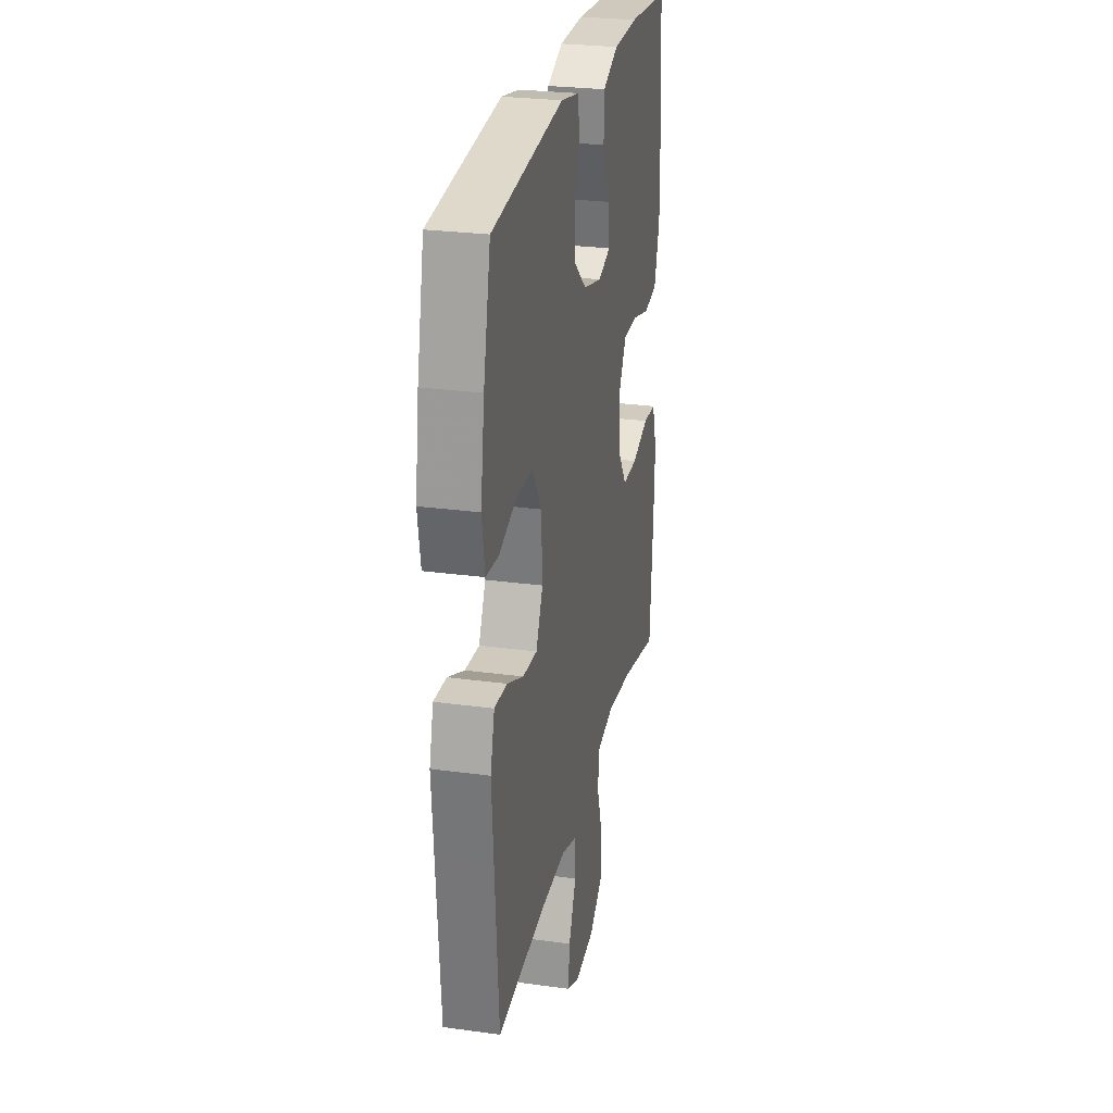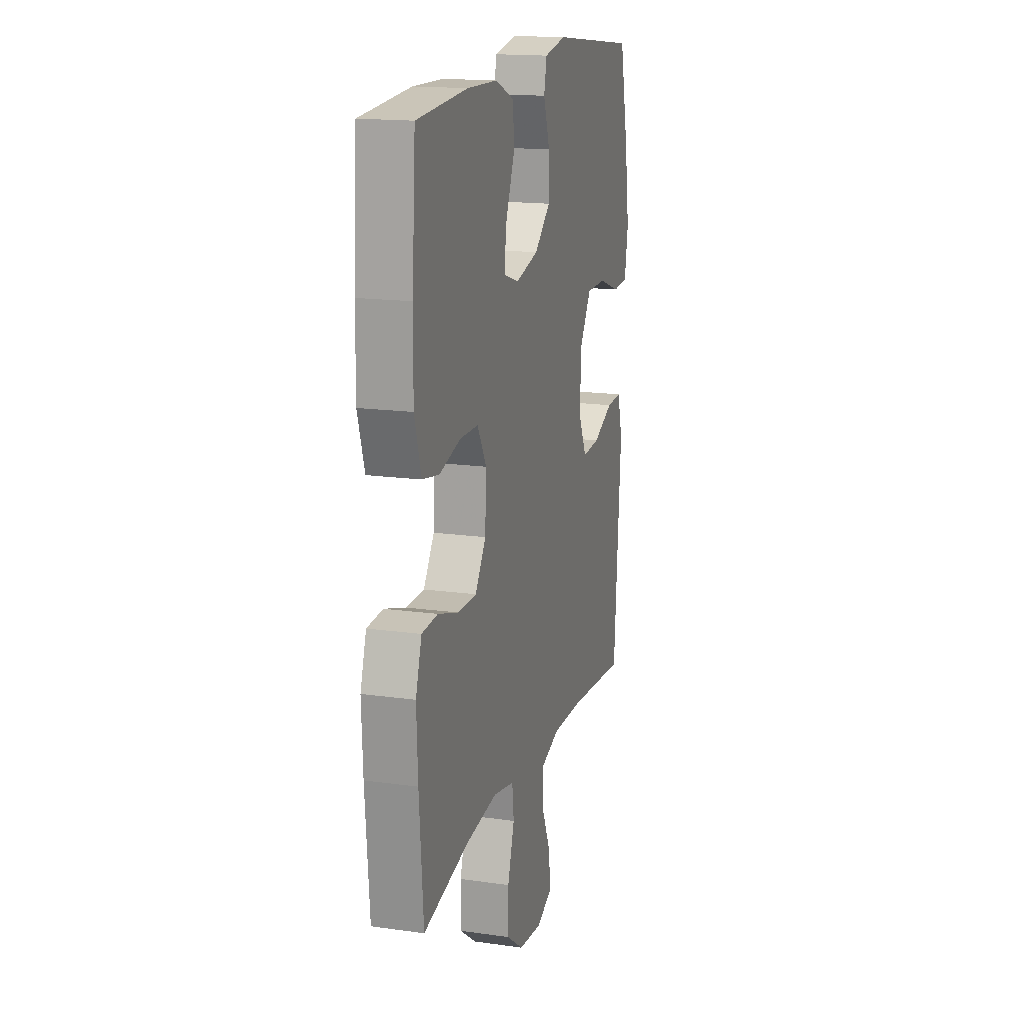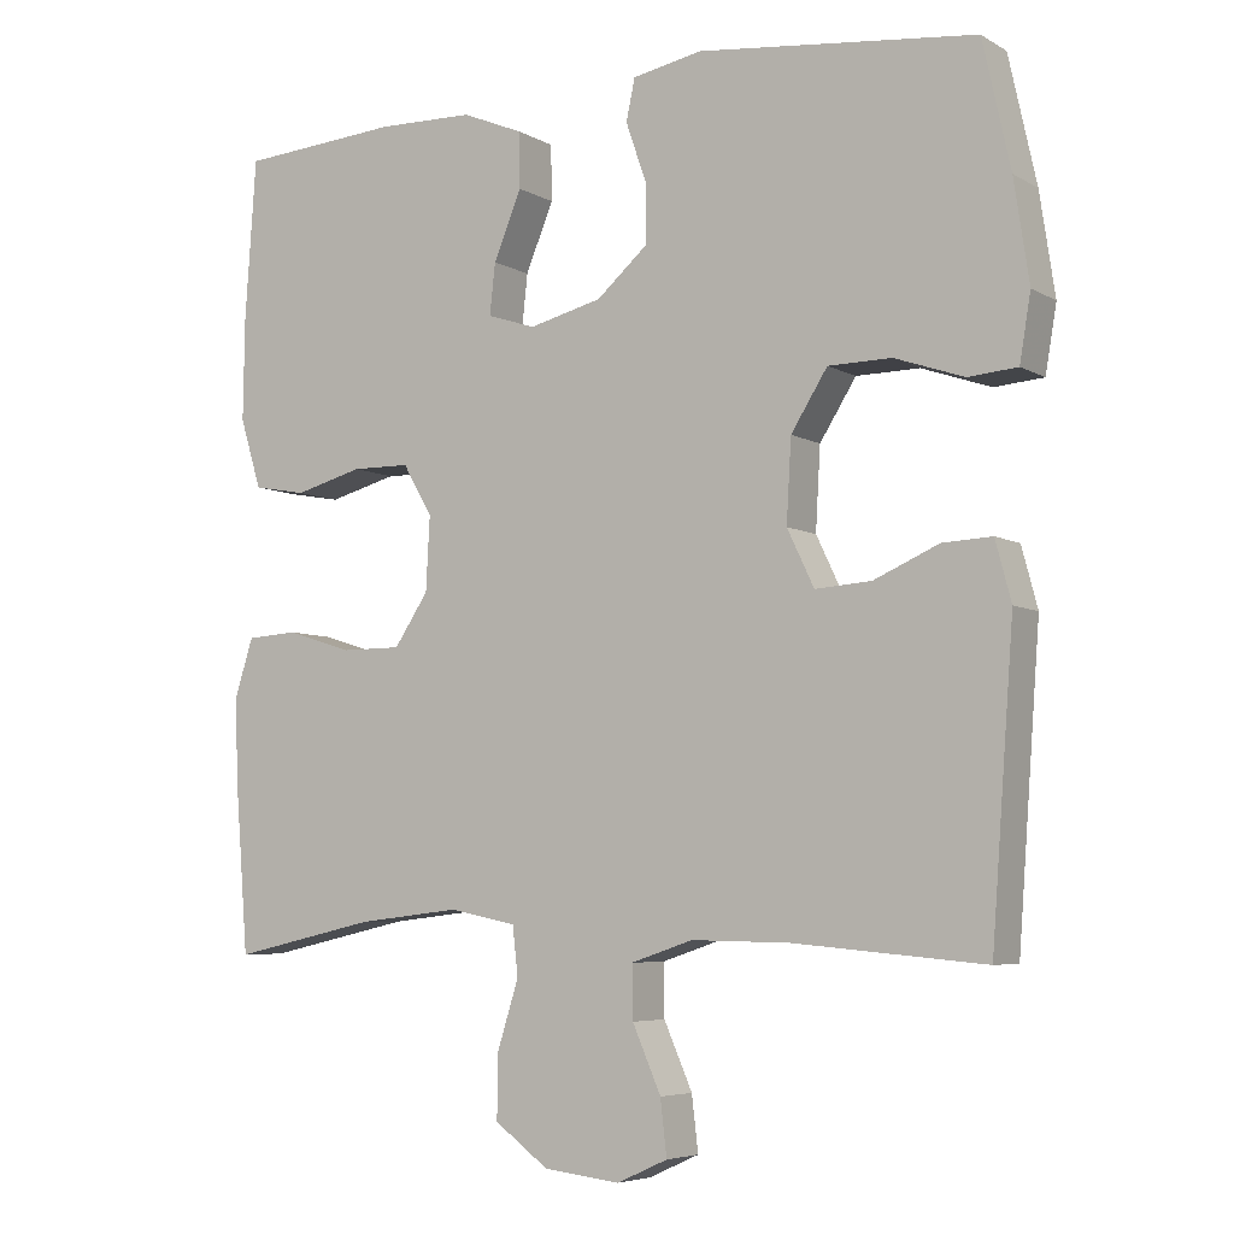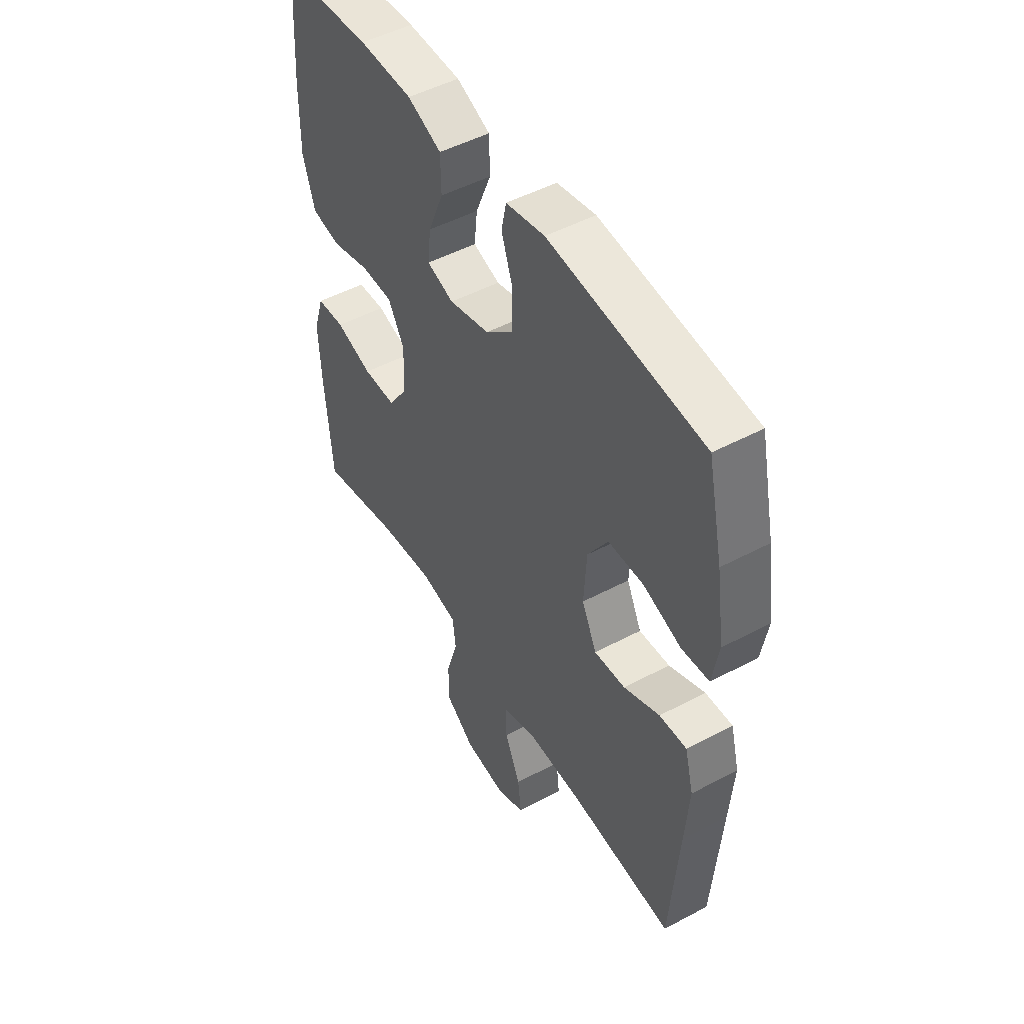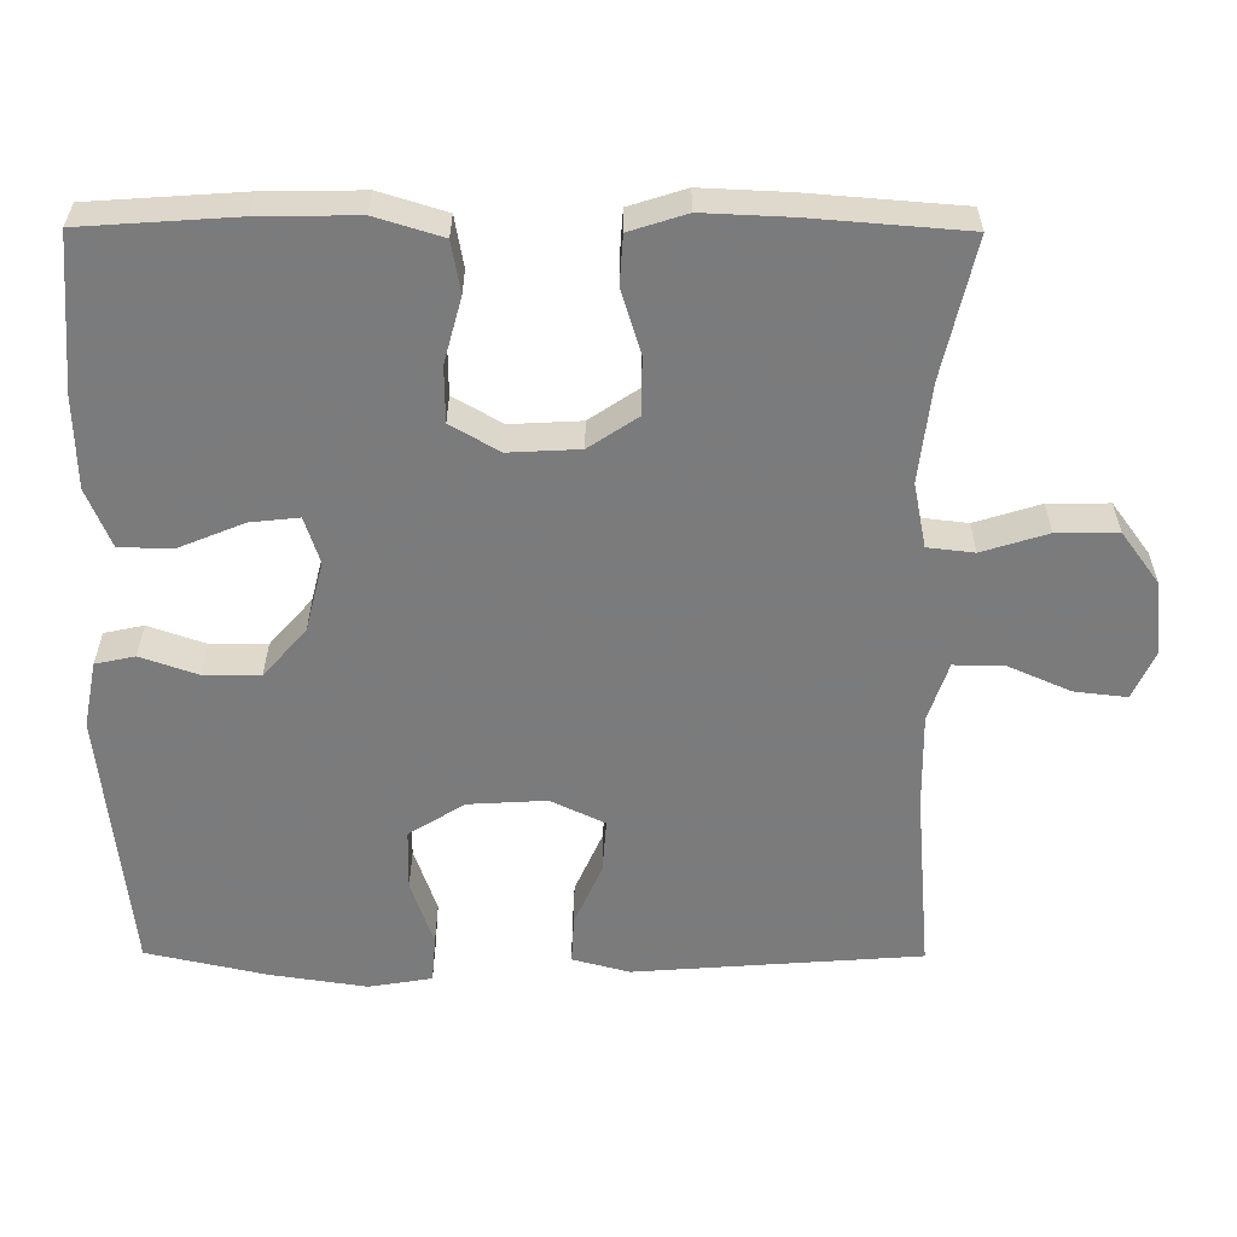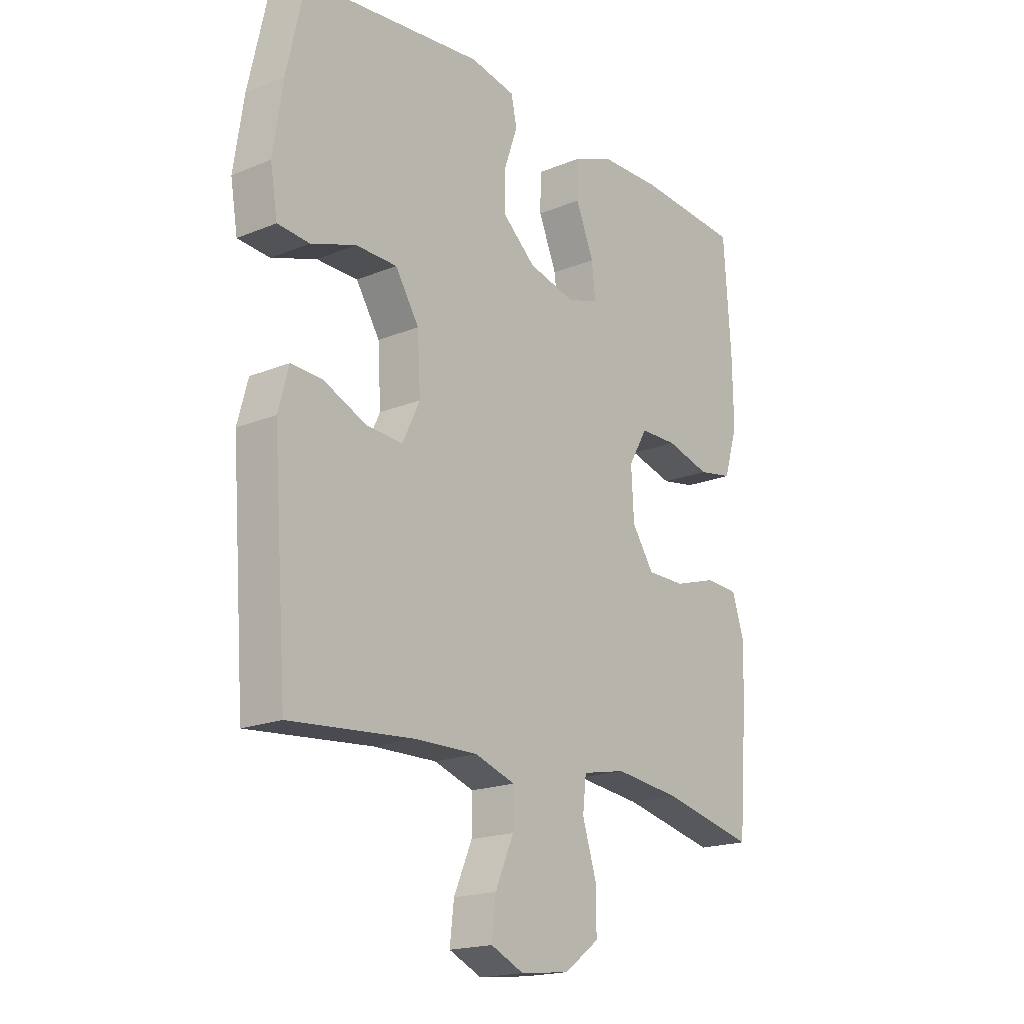
<metadata>
{"format":"obj","ext":"obj","renderer":"f3d","projection":"perspective","resolution":1024,"background":"white","views":[{"elev":26.7,"azim":-77.9,"up":"+Z"},{"elev":16.5,"azim":106.0,"up":"+Z"},{"elev":-5.7,"azim":-148.4,"up":"+Z"},{"elev":49.4,"azim":-120.5,"up":"+Z"},{"elev":-58.4,"azim":89.7,"up":"+Y"},{"elev":-18.6,"azim":-51.9,"up":"+Z"}]}
</metadata>
<code>
v -0.5 0.07 0.5
v -0.15 0.07 0.538
v -0.062 0.07 0.521
v -0.051 0.07 0.469
v -0.077 0.07 0.394
v -0.077 0.07 0.32
v -0.013 0.07 0.264
v 0.079 0.07 0.241
v 0.14 0.07 0.261
v 0.133 0.07 0.325
v 0.098 0.07 0.41
v 0.099 0.07 0.48
v 0.176 0.07 0.512
v 0.297 0.07 0.515
v 0.5 0.07 0.5
v 0.514 0.07 0.298
v 0.516 0.07 0.169
v 0.489 0.07 0.081
v 0.422 0.07 0.069
v 0.336 0.07 0.092
v 0.263 0.07 0.091
v 0.226 0.07 0.027
v 0.231 0.07 -0.066
v 0.274 0.07 -0.13
v 0.349 0.07 -0.13
v 0.433 0.07 -0.104
v 0.497 0.07 -0.108
v 0.521 0.07 -0.183
v 0.516 0.07 -0.297
v 0.5 0.07 -0.5
v 0.318 0.07 -0.459
v 0.189 0.07 -0.444
v 0.104 0.07 -0.461
v 0.097 0.07 -0.522
v 0.124 0.07 -0.608
v 0.125 0.07 -0.688
v 0.057 0.07 -0.738
v -0.039 0.07 -0.749
v -0.103 0.07 -0.72
v -0.095 0.07 -0.651
v -0.059 0.07 -0.569
v -0.058 0.07 -0.503
v -0.136 0.07 -0.477
v -0.26 0.07 -0.479
v -0.5 0.07 -0.5
v -0.519 0.07 -0.243
v -0.528 0.07 -0.123
v -0.508 0.07 -0.048
v -0.446 0.07 -0.051
v -0.364 0.07 -0.087
v -0.293 0.07 -0.092
v -0.259 0.07 -0.021
v -0.265 0.07 0.082
v -0.311 0.07 0.155
v -0.391 0.07 0.156
v -0.478 0.07 0.126
v -0.54 0.07 0.131
v -0.554 0.07 0.214
v -0.535 0.07 0.341
v -0.5 0 0.5
v -0.15 0 0.538
v -0.062 0 0.521
v -0.051 0 0.469
v -0.077 0 0.394
v -0.077 0 0.32
v -0.013 0 0.264
v 0.079 0 0.241
v 0.14 0 0.261
v 0.133 0 0.325
v 0.098 0 0.41
v 0.099 0 0.48
v 0.176 0 0.512
v 0.297 0 0.515
v 0.5 0 0.5
v 0.514 0 0.298
v 0.516 0 0.169
v 0.489 0 0.081
v 0.422 0 0.069
v 0.336 0 0.092
v 0.263 0 0.091
v 0.226 0 0.027
v 0.231 0 -0.066
v 0.274 0 -0.13
v 0.349 0 -0.13
v 0.433 0 -0.104
v 0.497 0 -0.108
v 0.521 0 -0.183
v 0.516 0 -0.297
v 0.5 0 -0.5
v 0.318 0 -0.459
v 0.189 0 -0.444
v 0.104 0 -0.461
v 0.097 0 -0.522
v 0.124 0 -0.608
v 0.125 0 -0.688
v 0.057 0 -0.738
v -0.039 0 -0.749
v -0.103 0 -0.72
v -0.095 0 -0.651
v -0.059 0 -0.569
v -0.058 0 -0.503
v -0.136 0 -0.477
v -0.26 0 -0.479
v -0.5 0 -0.5
v -0.519 0 -0.243
v -0.528 0 -0.123
v -0.508 0 -0.048
v -0.446 0 -0.051
v -0.364 0 -0.087
v -0.293 0 -0.092
v -0.259 0 -0.021
v -0.265 0 0.082
v -0.311 0 0.155
v -0.391 0 0.156
v -0.478 0 0.126
v -0.54 0 0.131
v -0.554 0 0.214
v -0.535 0 0.341
f 3 4 5
f 2 3 5
f 1 2 5
f 59 1 5
f 58 59 5
f 57 58 5
f 56 57 5
f 55 56 5
f 54 55 5 6
f 53 54 6 7
f 52 53 7 8
f 51 52 8 9
f 48 49 50
f 47 48 50
f 46 47 50
f 46 50 51
f 45 46 51
f 44 45 51
f 43 44 51 9
f 39 40 41
f 38 39 41
f 37 38 41
f 36 37 41
f 35 36 41
f 34 35 41
f 33 34 41 42
f 29 30 31
f 28 29 31
f 27 28 31
f 26 27 31
f 25 26 31
f 24 25 31 32
f 23 24 32 33
f 18 19 20
f 17 18 20
f 16 17 20
f 15 16 20
f 14 15 20
f 13 14 20
f 12 13 20
f 11 12 20
f 10 11 20
f 9 10 20 21
f 42 43 9
f 33 42 9
f 23 33 9
f 22 23 9
f 9 21 22
f 64 63 62
f 64 62 61
f 64 61 60
f 64 60 118
f 64 118 117
f 64 117 116
f 64 116 115
f 64 115 114
f 65 64 114 113
f 66 65 113 112
f 67 66 112 111
f 68 67 111 110
f 109 108 107
f 109 107 106
f 109 106 105
f 110 109 105
f 110 105 104
f 110 104 103
f 68 110 103 102
f 100 99 98
f 100 98 97
f 100 97 96
f 100 96 95
f 100 95 94
f 100 94 93
f 101 100 93 92
f 90 89 88
f 90 88 87
f 90 87 86
f 90 86 85
f 90 85 84
f 91 90 84 83
f 92 91 83 82
f 79 78 77
f 79 77 76
f 79 76 75
f 79 75 74
f 79 74 73
f 79 73 72
f 79 72 71
f 79 71 70
f 79 70 69
f 80 79 69 68
f 68 102 101
f 68 101 92
f 68 92 82
f 68 82 81
f 81 80 68
f 1 60 61 2
f 2 61 62 3
f 3 62 63 4
f 4 63 64 5
f 5 64 65 6
f 6 65 66 7
f 7 66 67 8
f 8 67 68 9
f 9 68 69 10
f 10 69 70 11
f 11 70 71 12
f 12 71 72 13
f 13 72 73 14
f 14 73 74 15
f 15 74 75 16
f 16 75 76 17
f 17 76 77 18
f 18 77 78 19
f 19 78 79 20
f 20 79 80 21
f 21 80 81 22
f 22 81 82 23
f 23 82 83 24
f 24 83 84 25
f 25 84 85 26
f 26 85 86 27
f 27 86 87 28
f 28 87 88 29
f 29 88 89 30
f 30 89 90 31
f 31 90 91 32
f 32 91 92 33
f 33 92 93 34
f 34 93 94 35
f 35 94 95 36
f 36 95 96 37
f 37 96 97 38
f 38 97 98 39
f 39 98 99 40
f 40 99 100 41
f 41 100 101 42
f 42 101 102 43
f 43 102 103 44
f 44 103 104 45
f 45 104 105 46
f 46 105 106 47
f 47 106 107 48
f 48 107 108 49
f 49 108 109 50
f 50 109 110 51
f 51 110 111 52
f 52 111 112 53
f 53 112 113 54
f 54 113 114 55
f 55 114 115 56
f 56 115 116 57
f 57 116 117 58
f 58 117 118 59
f 59 118 60 1

</code>
